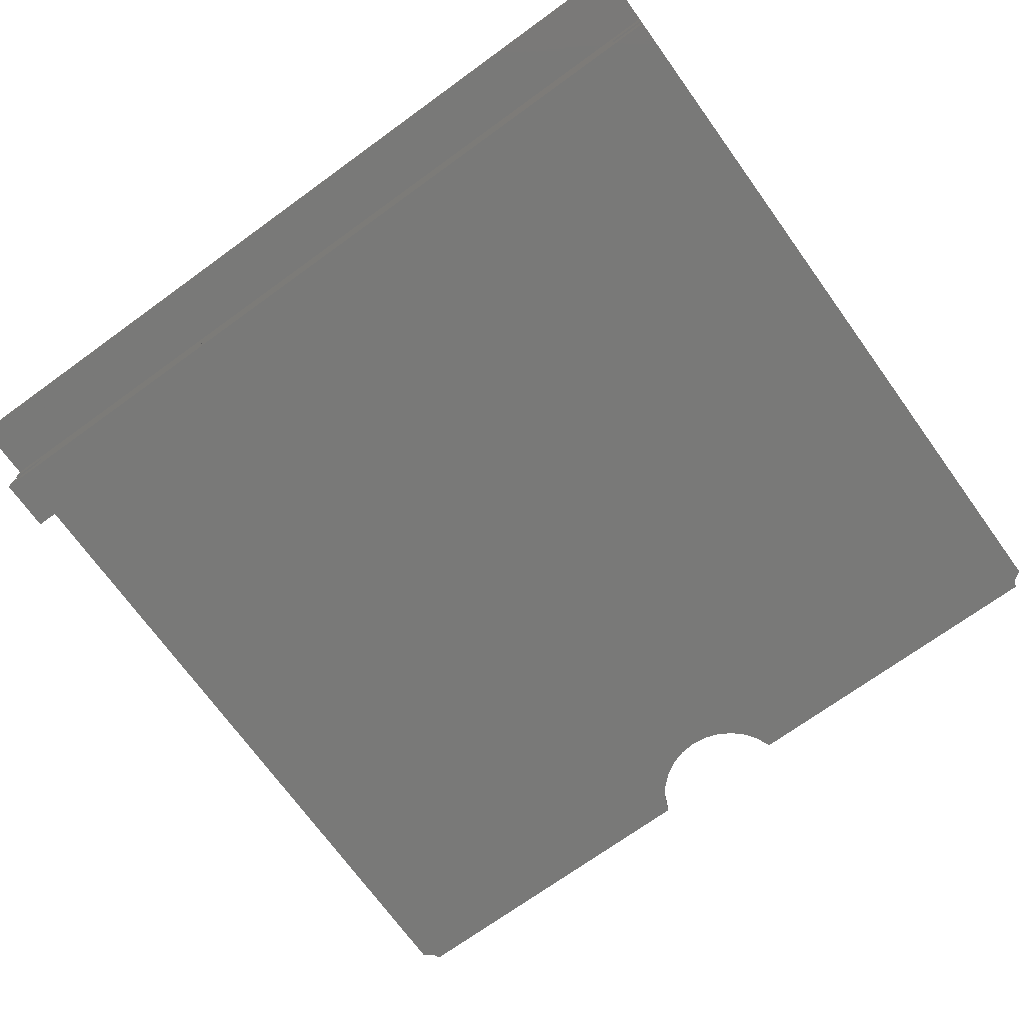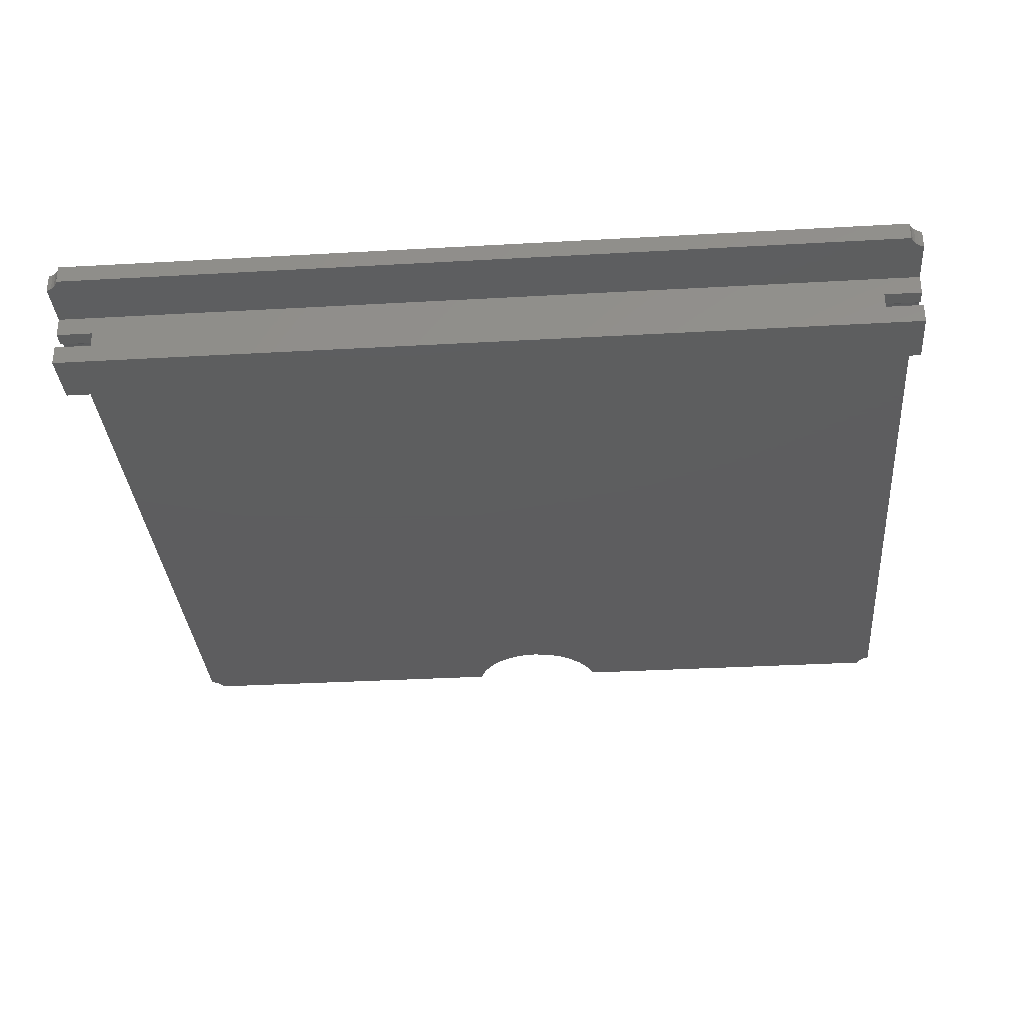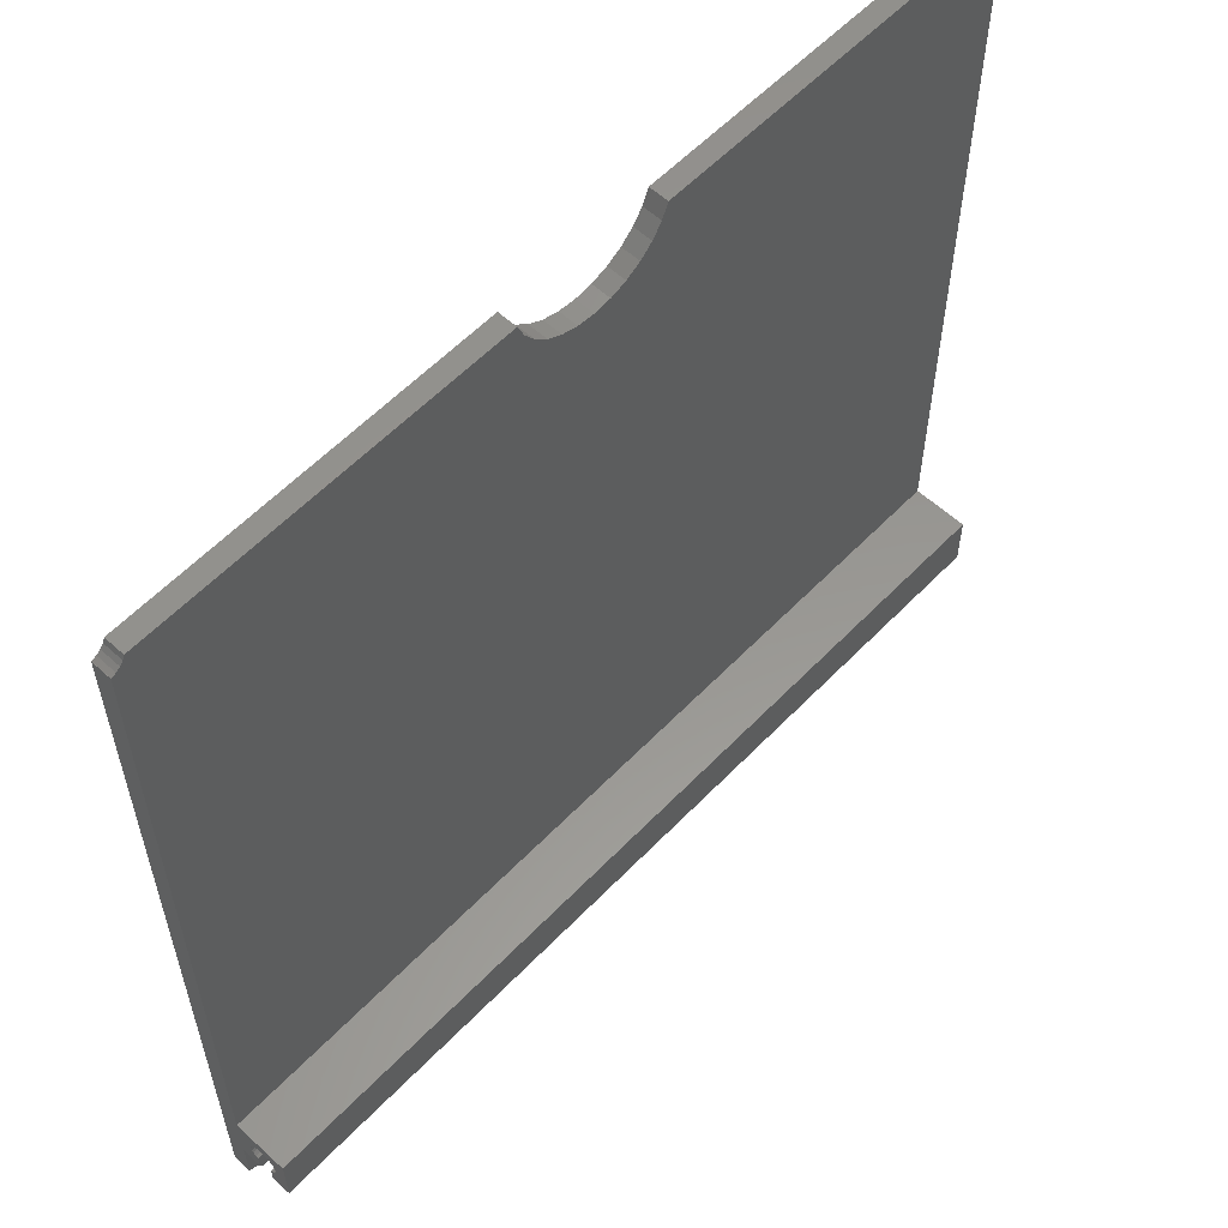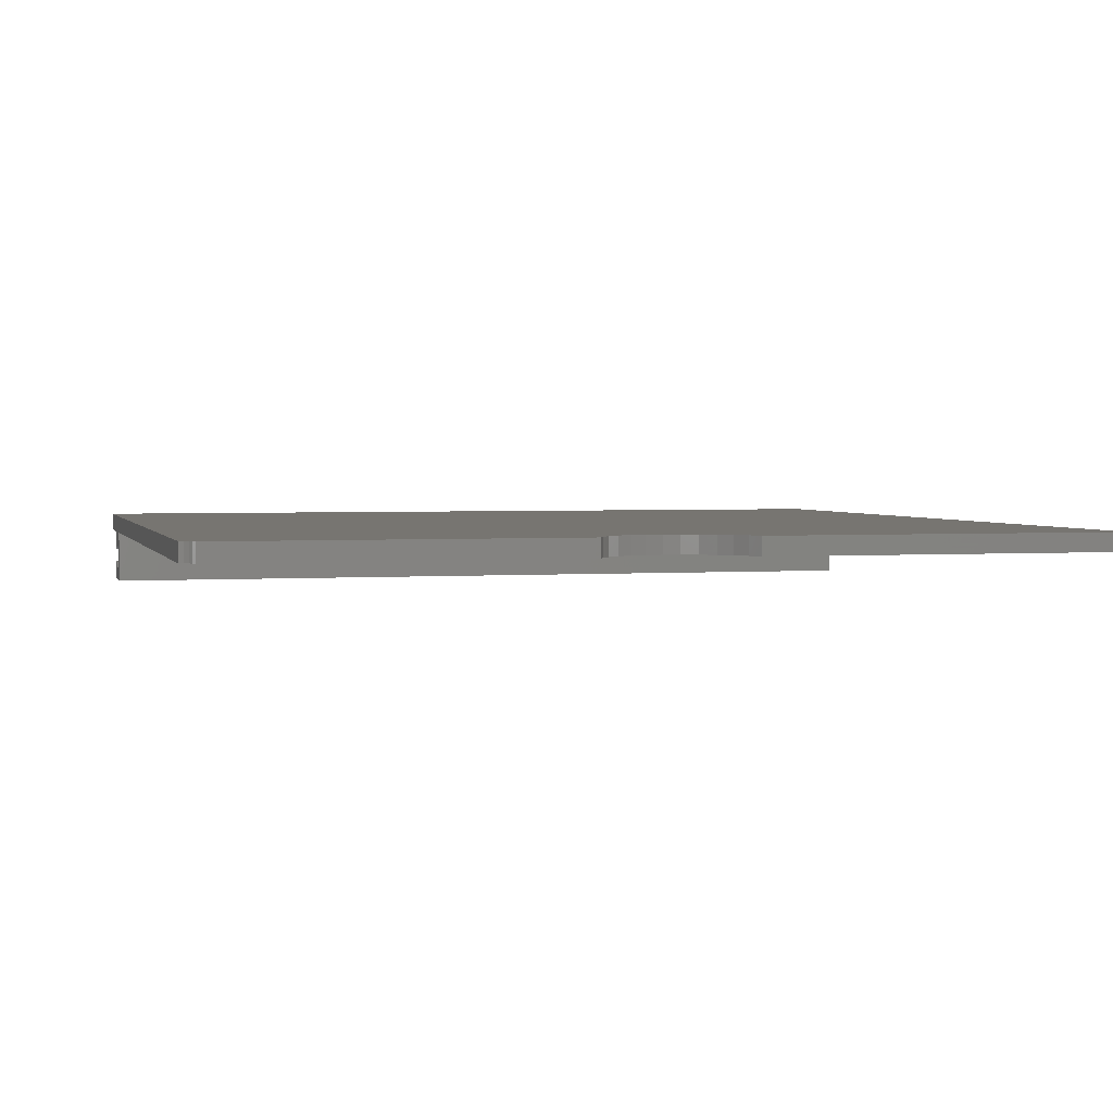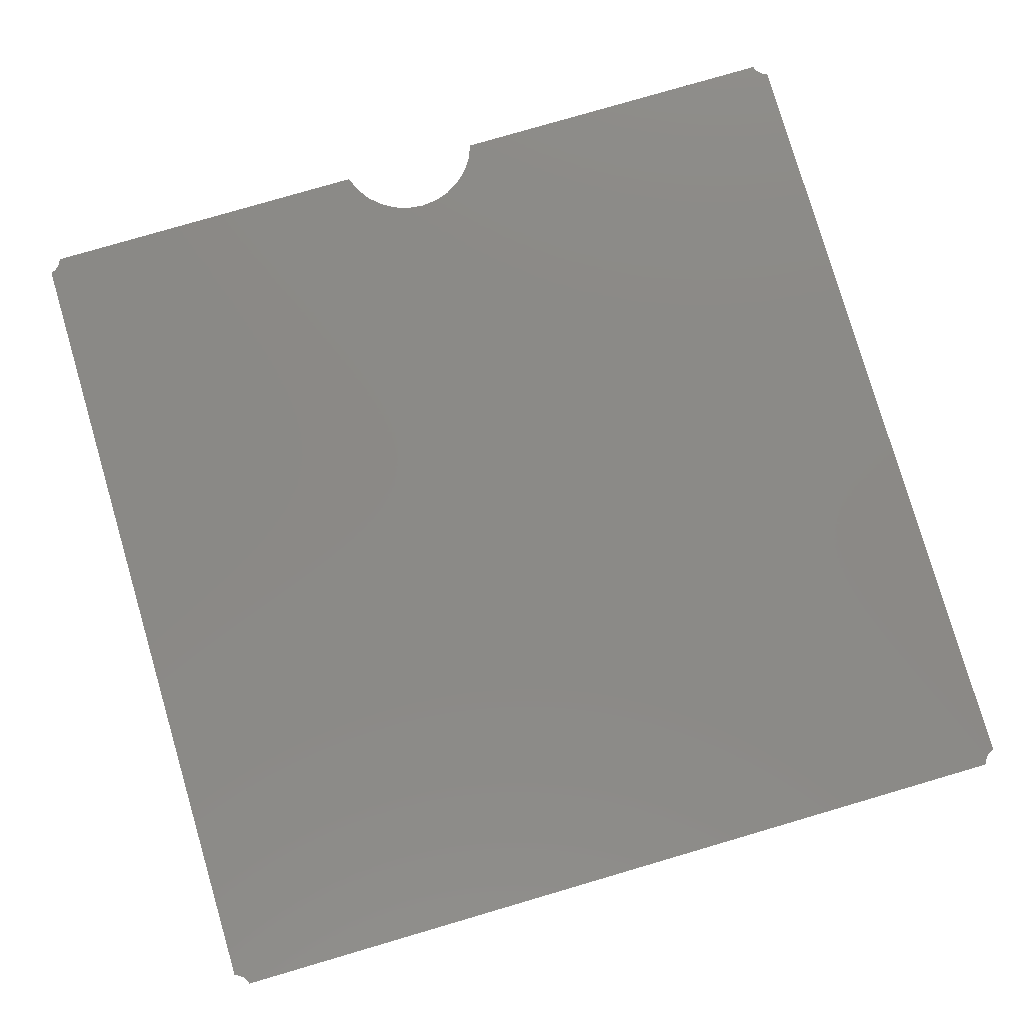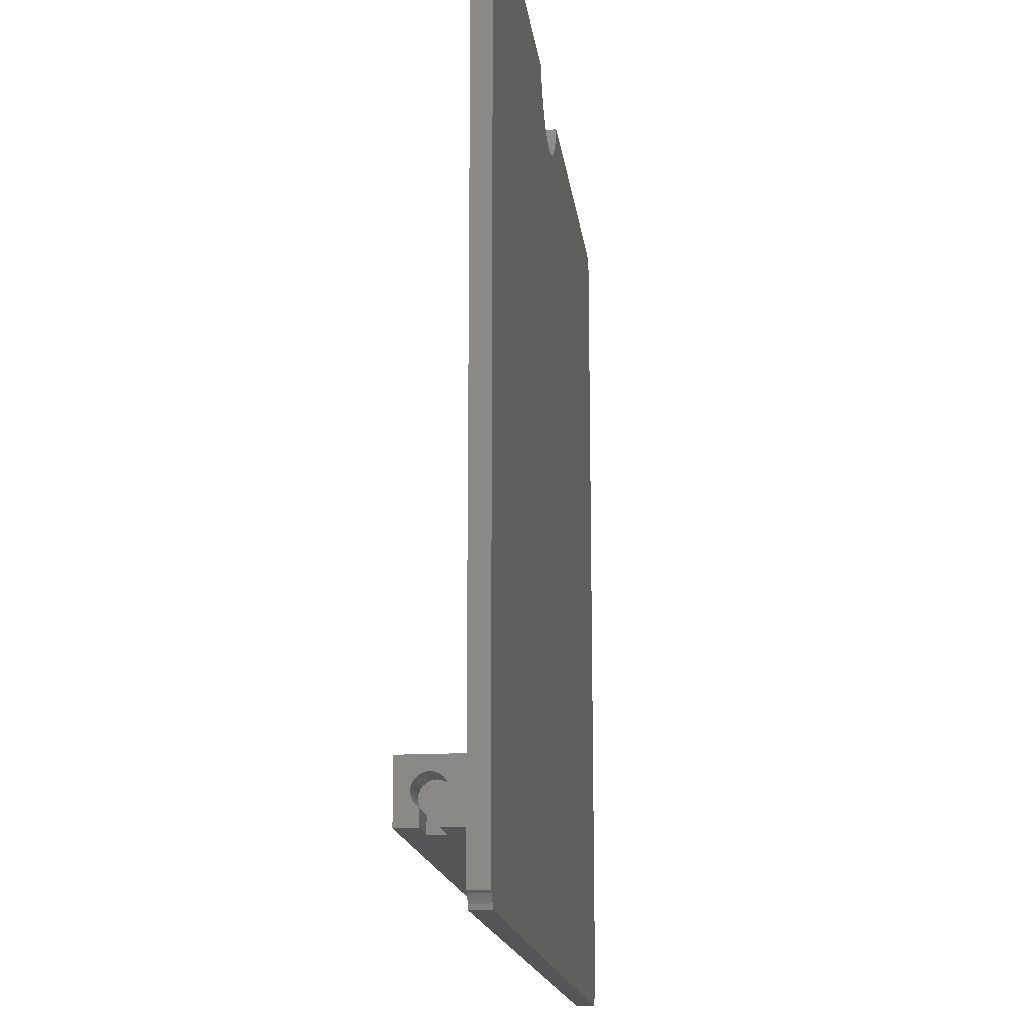
<metadata>
{"format":"stl","ext":"stl","renderer":"f3d","projection":"perspective","resolution":1024,"background":"white","views":[{"elev":-71.7,"azim":35.9,"up":"+Z"},{"elev":-33.0,"azim":4.5,"up":"+Z"},{"elev":58.2,"azim":133.3,"up":"+Y"},{"elev":2.7,"azim":165.1,"up":"+Z"},{"elev":79.3,"azim":-16.3,"up":"+Z"},{"elev":-16.0,"azim":-83.1,"up":"+Y"}]}
</metadata>
<code>
# stl→obj: 166 verts, 360 faces
v 603.8 1539 969.6
v 792.6 1539 957.6
v 603.8 1539 957.6
v 792.6 1539 969.6
v 792.6 1527 969.6
v 784.6 1527 965.3
v 792.6 1527 965.3
v 611.8 1527 965.3
v 603.8 1527 965.3
v 603.8 1527 969.6
v 611.8 1527 961.9
v 784.6 1527 961.9
v 792.6 1527 961.9
v 603.8 1527 957.6
v 792.6 1527 957.6
v 603.8 1527 961.9
v 784.6 1531 961.9
v 784.6 1531 965.3
v 784.6 1531 961.3
v 784.6 1531 965.9
v 784.6 1532 960.8
v 784.6 1532 966.4
v 784.6 1532 960.5
v 784.6 1532 966.7
v 784.6 1533 960.4
v 784.6 1533 966.8
v 784.6 1534 960.5
v 784.6 1534 966.7
v 784.6 1535 960.8
v 784.6 1535 966.4
v 784.6 1536 961.3
v 784.6 1536 965.9
v 784.6 1536 962
v 784.6 1536 965.2
v 784.6 1536 962.8
v 784.6 1536 964.4
v 784.6 1536 963.6
v 792.6 1531 965.3
v 792.6 1531 965.9
v 792.6 1531 961.9
v 792.6 1531 961.3
v 792.6 1532 960.8
v 792.6 1532 960.5
v 792.6 1533 960.4
v 792.6 1534 960.5
v 792.6 1535 960.8
v 792.6 1536 961.3
v 792.6 1536 962
v 792.6 1536 962.8
v 792.6 1536 963.6
v 792.6 1536 964.4
v 792.6 1536 965.2
v 792.6 1536 965.9
v 792.6 1535 966.4
v 792.6 1534 966.7
v 792.6 1533 966.8
v 792.6 1532 966.7
v 792.6 1532 966.4
v 611.8 1531 965.3
v 611.8 1531 961.9
v 611.8 1531 965.9
v 611.8 1531 961.3
v 611.8 1532 966.4
v 611.8 1532 960.8
v 611.8 1532 966.7
v 611.8 1532 960.5
v 611.8 1533 966.8
v 611.8 1533 960.4
v 611.8 1534 966.7
v 611.8 1534 960.5
v 611.8 1535 966.4
v 611.8 1535 960.8
v 611.8 1536 965.9
v 611.8 1536 961.3
v 611.8 1536 965.2
v 611.8 1536 962
v 611.8 1536 964.4
v 611.8 1536 962.8
v 611.8 1536 963.6
v 603.8 1531 965.3
v 603.8 1531 965.9
v 603.8 1532 966.4
v 603.8 1532 966.7
v 603.8 1533 966.8
v 603.8 1534 966.7
v 603.8 1535 966.4
v 603.8 1536 965.9
v 603.8 1536 965.2
v 603.8 1536 964.4
v 603.8 1536 963.6
v 603.8 1536 962.8
v 603.8 1536 962
v 603.8 1536 961.3
v 603.8 1535 960.8
v 603.8 1534 960.5
v 603.8 1533 960.4
v 603.8 1532 960.5
v 603.8 1532 960.8
v 603.8 1531 961.3
v 603.8 1531 961.9
v 682.2 1700 969.6
v 683.6 1696 973.6
v 683.6 1696 969.6
v 682.2 1700 973.6
v 685.6 1693 973.6
v 685.6 1693 969.6
v 688.2 1691 969.6
v 688.2 1691 973.6
v 691.3 1689 969.6
v 691.3 1689 973.6
v 694.7 1688 969.6
v 694.7 1688 973.6
v 698.2 1688 969.6
v 698.2 1688 973.6
v 701.8 1688 969.6
v 701.8 1688 973.6
v 705.1 1689 969.6
v 705.1 1689 973.6
v 708.2 1691 969.6
v 708.2 1691 973.6
v 710.8 1693 969.6
v 710.8 1693 973.6
v 712.8 1696 973.6
v 712.8 1696 969.6
v 714.2 1700 973.6
v 714.2 1700 969.6
v 606.7 1700 973.6
v 606.7 1700 969.6
v 603.8 1697 969.6
v 604.8 1697 969.6
v 605.6 1698 969.6
v 606.3 1699 969.6
v 789.7 1700 969.6
v 790.1 1699 969.6
v 790.8 1698 969.6
v 791.6 1697 969.6
v 792.6 1697 969.6
v 789.7 1700 973.6
v 792.6 1697 973.6
v 791.6 1697 973.6
v 790.8 1698 973.6
v 790.1 1699 973.6
v 603.8 1697 973.6
v 606.3 1699 973.6
v 605.6 1698 973.6
v 604.8 1697 973.6
v 792.6 1517 973.6
v 792.6 1517 969.6
v 789.7 1514 969.6
v 789.7 1514 973.6
v 790.1 1515 969.6
v 790.1 1515 973.6
v 790.8 1516 969.6
v 790.8 1516 973.6
v 791.6 1517 973.6
v 791.6 1517 969.6
v 606.7 1514 973.6
v 606.7 1514 969.6
v 605.6 1516 973.6
v 604.8 1517 969.6
v 605.6 1516 969.6
v 604.8 1517 973.6
v 606.3 1515 973.6
v 606.3 1515 969.6
v 603.8 1517 969.6
v 603.8 1517 973.6
f 1 2 3
f 2 1 4
f 5 6 7
f 6 5 8
f 8 5 9
f 9 5 10
f 6 11 12
f 11 6 8
f 13 14 15
f 14 13 12
f 14 12 16
f 16 12 11
f 2 14 3
f 14 2 15
f 17 6 12
f 6 17 18
f 18 17 19
f 18 19 20
f 20 19 21
f 20 21 22
f 22 21 23
f 22 23 24
f 24 23 25
f 24 25 26
f 26 25 27
f 26 27 28
f 28 27 29
f 28 29 30
f 30 29 31
f 30 31 32
f 32 31 33
f 32 33 34
f 34 33 35
f 34 35 36
f 36 35 37
f 20 38 18
f 38 20 39
f 38 6 18
f 6 38 7
f 13 17 12
f 17 13 40
f 17 41 19
f 41 17 40
f 41 21 19
f 21 41 42
f 42 23 21
f 23 42 43
f 43 25 23
f 25 43 44
f 44 27 25
f 27 44 45
f 45 29 27
f 29 45 46
f 46 31 29
f 31 46 47
f 48 31 47
f 31 48 33
f 49 33 48
f 33 49 35
f 50 35 49
f 35 50 37
f 51 37 50
f 37 51 36
f 52 36 51
f 36 52 34
f 53 34 52
f 34 53 32
f 53 30 32
f 30 53 54
f 54 28 30
f 28 54 55
f 55 26 28
f 26 55 56
f 56 24 26
f 24 56 57
f 57 22 24
f 22 57 58
f 58 20 22
f 20 58 39
f 59 11 8
f 11 59 60
f 60 59 61
f 60 61 62
f 62 61 63
f 62 63 64
f 64 63 65
f 64 65 66
f 66 65 67
f 66 67 68
f 68 67 69
f 68 69 70
f 70 69 71
f 70 71 72
f 72 71 73
f 72 73 74
f 74 73 75
f 74 75 76
f 76 75 77
f 76 77 78
f 78 77 79
f 59 9 80
f 9 59 8
f 81 59 80
f 59 81 61
f 63 81 82
f 81 63 61
f 65 82 83
f 82 65 63
f 67 83 84
f 83 67 65
f 69 84 85
f 84 69 67
f 71 85 86
f 85 71 69
f 73 86 87
f 86 73 71
f 73 88 75
f 88 73 87
f 75 89 77
f 89 75 88
f 77 90 79
f 90 77 89
f 79 91 78
f 91 79 90
f 78 92 76
f 92 78 91
f 76 93 74
f 93 76 92
f 72 93 94
f 93 72 74
f 70 94 95
f 94 70 72
f 68 95 96
f 95 68 70
f 66 96 97
f 96 66 68
f 64 97 98
f 97 64 66
f 62 98 99
f 98 62 64
f 100 62 99
f 62 100 60
f 11 100 16
f 100 11 60
f 101 102 103
f 102 101 104
f 103 105 106
f 105 103 102
f 105 107 106
f 107 105 108
f 108 109 107
f 109 108 110
f 110 111 109
f 111 110 112
f 112 113 111
f 113 112 114
f 114 115 113
f 115 114 116
f 116 117 115
f 117 116 118
f 118 119 117
f 119 118 120
f 120 121 119
f 121 120 122
f 123 121 122
f 121 123 124
f 125 124 123
f 124 125 126
f 127 101 128
f 101 127 104
f 129 4 1
f 4 129 129
f 4 129 130
f 4 130 131
f 4 131 132
f 4 132 128
f 4 128 128
f 4 128 106
f 106 128 103
f 103 128 101
f 4 106 107
f 4 107 109
f 4 109 111
f 4 111 113
f 4 113 115
f 4 115 117
f 4 117 119
f 4 119 121
f 4 121 124
f 4 124 126
f 4 126 133
f 4 133 133
f 4 133 134
f 4 134 135
f 4 135 136
f 4 136 137
f 4 137 137
f 133 138 133
f 138 133 138
f 139 137 137
f 137 139 139
f 136 139 137
f 139 136 140
f 141 136 135
f 136 141 140
f 134 141 135
f 141 134 142
f 133 142 134
f 142 133 138
f 125 133 126
f 133 125 138
f 143 129 129
f 129 143 143
f 127 128 127
f 128 127 128
f 127 132 144
f 132 127 128
f 144 131 145
f 131 144 132
f 146 131 130
f 131 146 145
f 143 130 129
f 130 143 146
f 147 148 148
f 148 147 147
f 149 150 149
f 150 149 150
f 151 150 149
f 150 151 152
f 153 152 151
f 152 153 154
f 155 153 156
f 153 155 154
f 147 156 148
f 156 147 155
f 149 157 158
f 157 149 150
f 159 160 161
f 160 159 162
f 163 158 157
f 158 163 164
f 159 164 163
f 164 159 161
f 162 165 160
f 165 162 166
f 166 165 165
f 165 166 166
f 157 158 157
f 158 157 158
f 143 165 166
f 165 143 10
f 10 143 1
f 10 1 9
f 9 1 82
f 9 82 81
f 9 81 80
f 82 1 83
f 83 1 84
f 84 1 85
f 85 1 86
f 86 1 87
f 87 1 88
f 88 1 89
f 89 1 90
f 1 143 129
f 100 14 16
f 14 100 99
f 14 99 98
f 14 98 3
f 3 98 97
f 3 97 96
f 3 96 95
f 3 95 94
f 3 94 93
f 3 93 92
f 3 92 91
f 3 91 90
f 3 90 1
f 38 5 7
f 2 13 15
f 13 2 42
f 13 42 41
f 13 41 40
f 42 2 43
f 43 2 44
f 44 2 45
f 45 2 46
f 46 2 47
f 47 2 48
f 48 2 49
f 49 2 50
f 5 147 148
f 147 5 139
f 139 5 4
f 4 5 58
f 58 5 39
f 39 5 38
f 4 58 57
f 4 57 56
f 4 56 55
f 4 55 54
f 4 54 53
f 4 53 52
f 4 52 51
f 4 51 50
f 4 50 2
f 139 4 137
f 166 143 166
f 143 166 143
f 143 166 162
f 143 162 146
f 146 162 159
f 146 159 145
f 145 159 163
f 145 163 144
f 144 163 157
f 144 157 127
f 127 157 157
f 127 157 127
f 127 157 150
f 127 150 102
f 127 102 104
f 102 150 105
f 105 150 108
f 108 150 110
f 110 150 112
f 112 150 114
f 114 150 116
f 116 150 118
f 118 150 120
f 120 150 122
f 122 150 123
f 123 150 125
f 125 150 138
f 138 150 150
f 138 150 138
f 138 150 152
f 138 152 142
f 142 152 154
f 142 154 141
f 141 154 155
f 141 155 140
f 140 155 147
f 140 147 139
f 139 147 147
f 139 147 139
f 5 165 10
f 165 5 165
f 165 5 160
f 160 5 161
f 161 5 164
f 164 5 158
f 158 5 158
f 158 5 149
f 158 149 149
f 149 5 151
f 151 5 153
f 153 5 156
f 156 5 148
f 148 5 148

</code>
